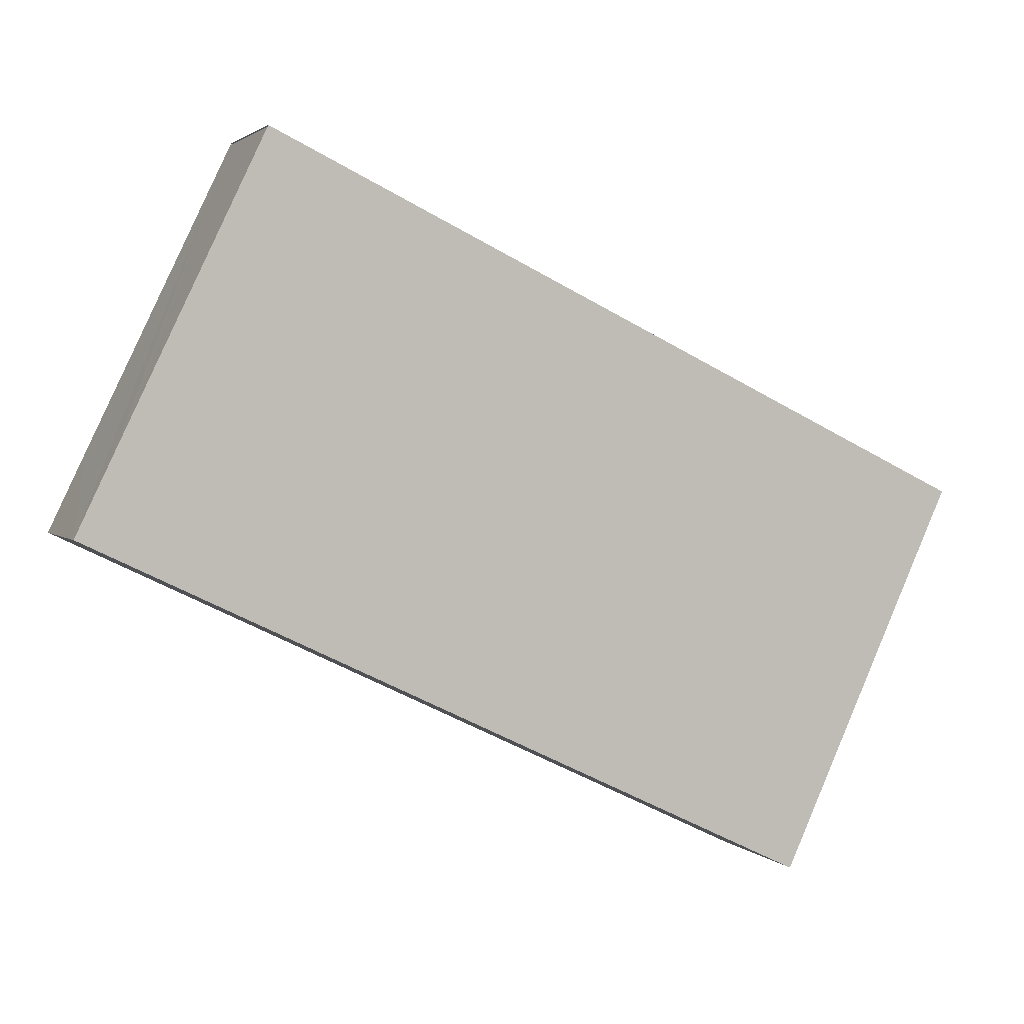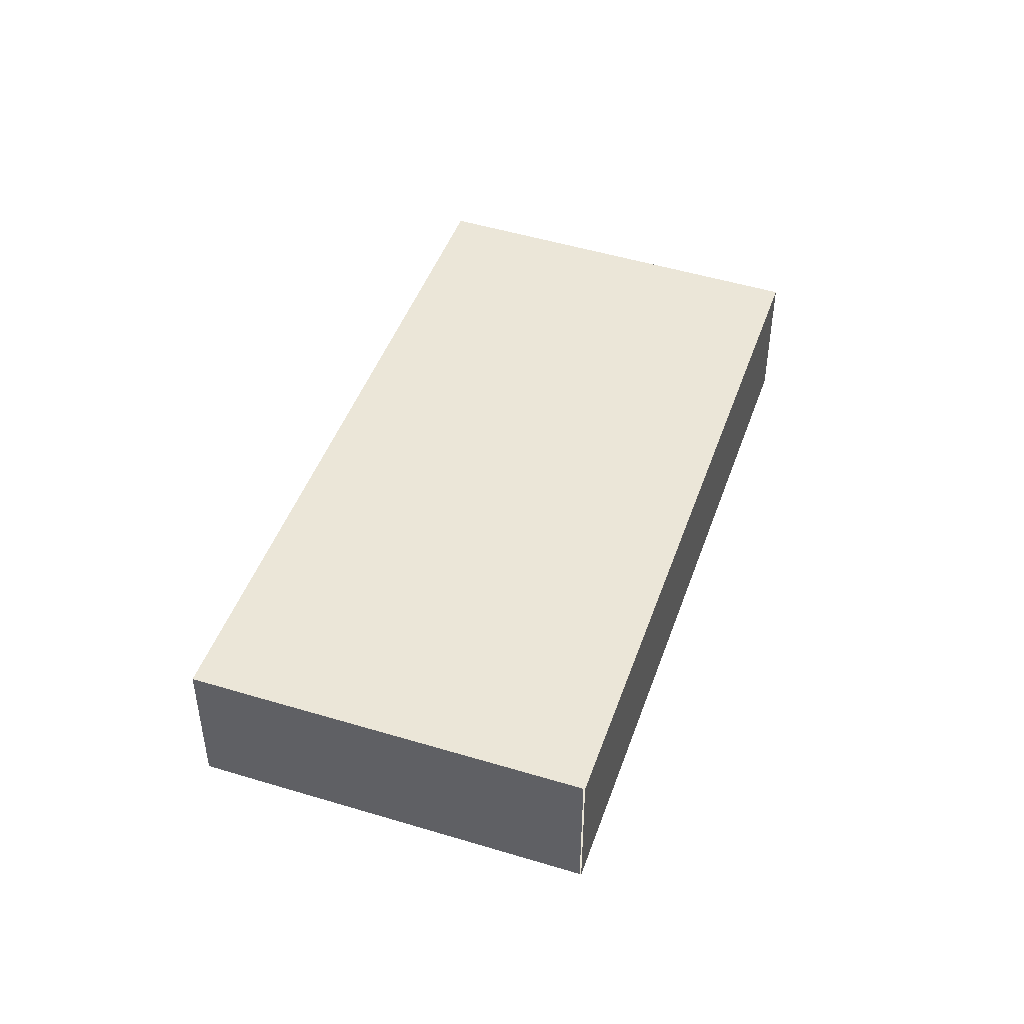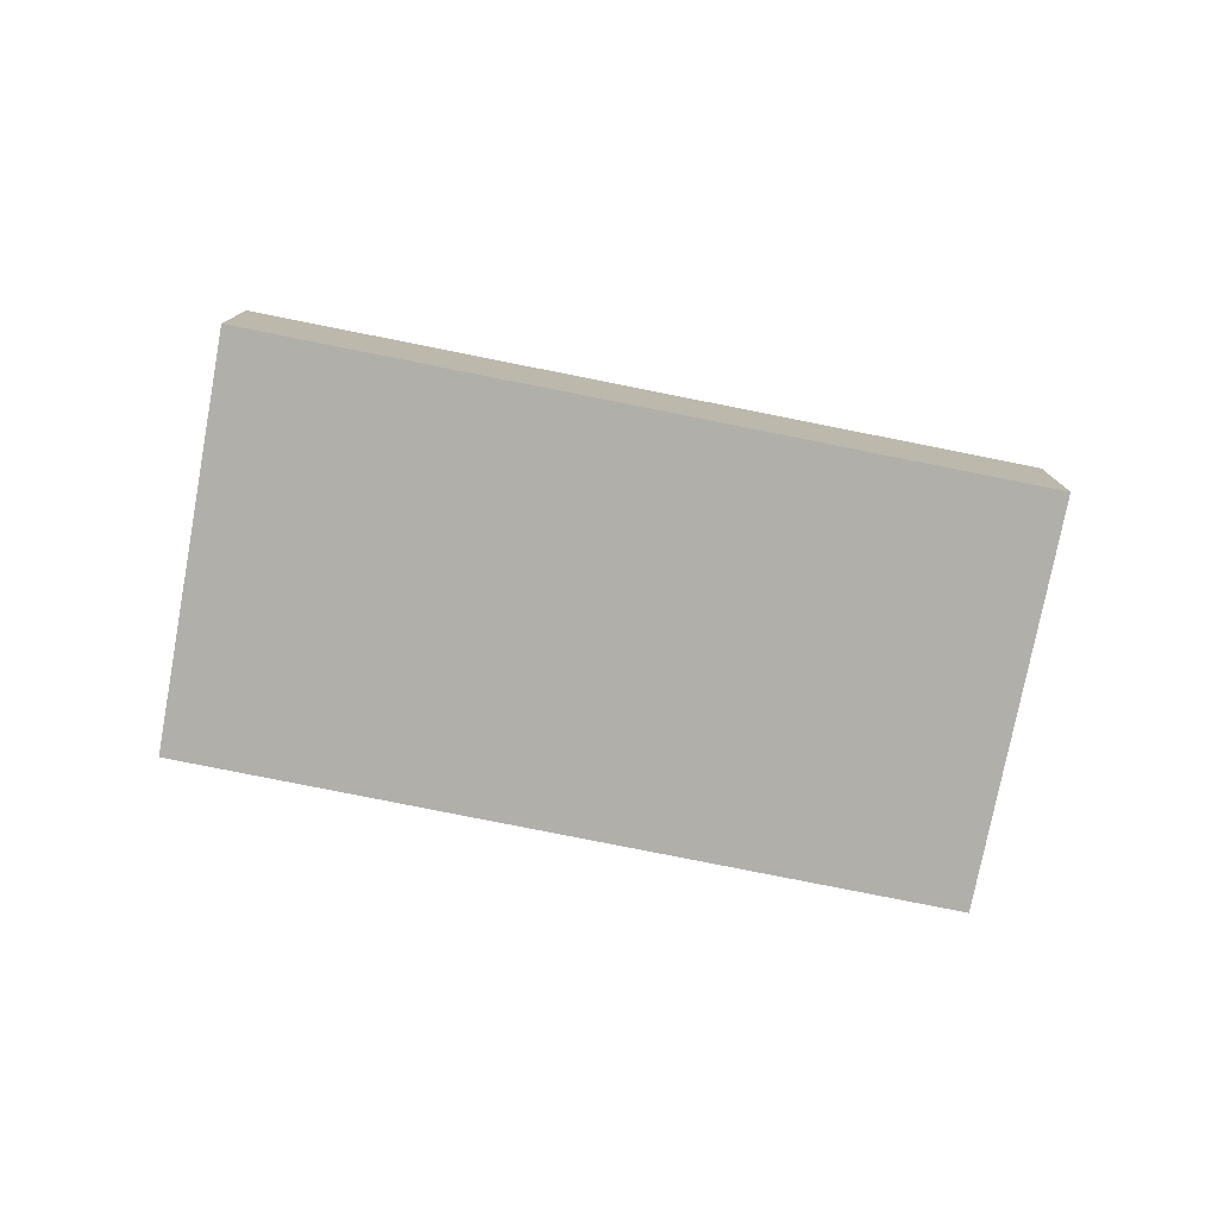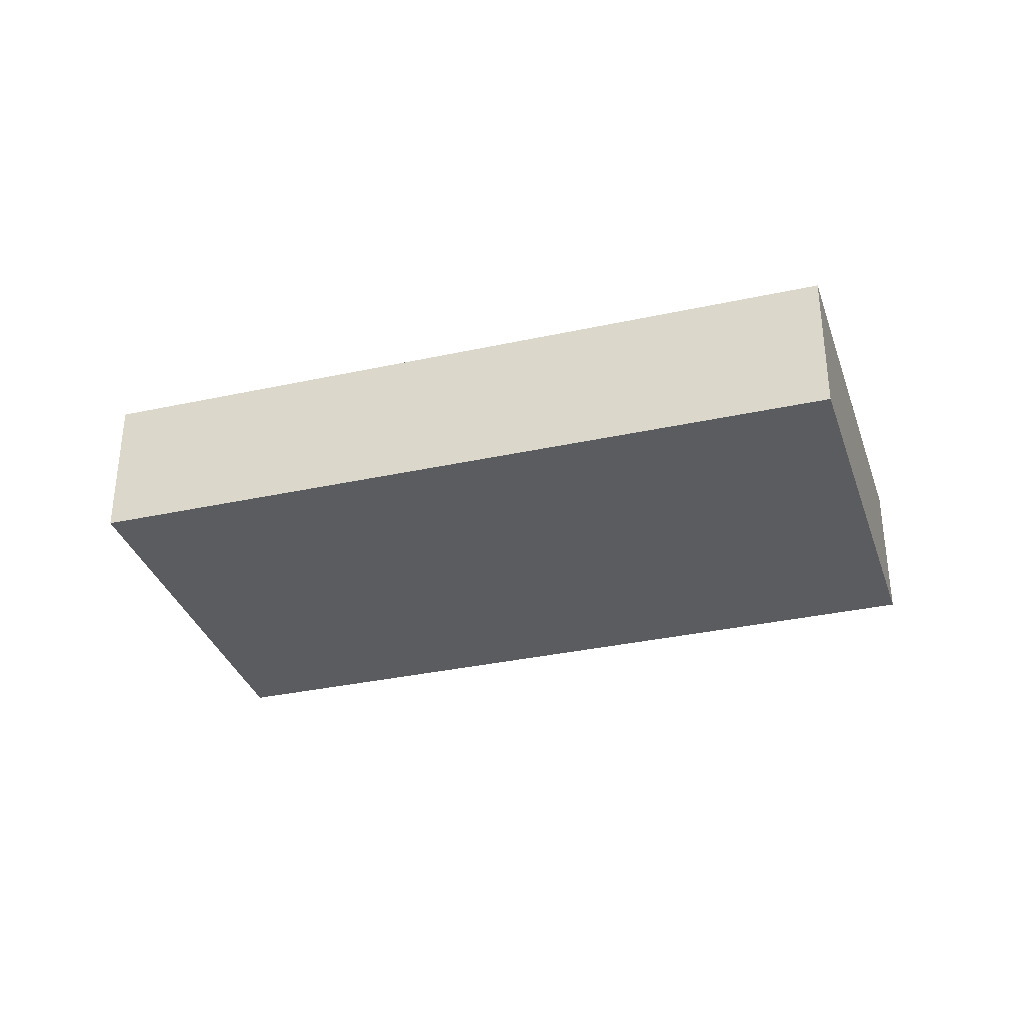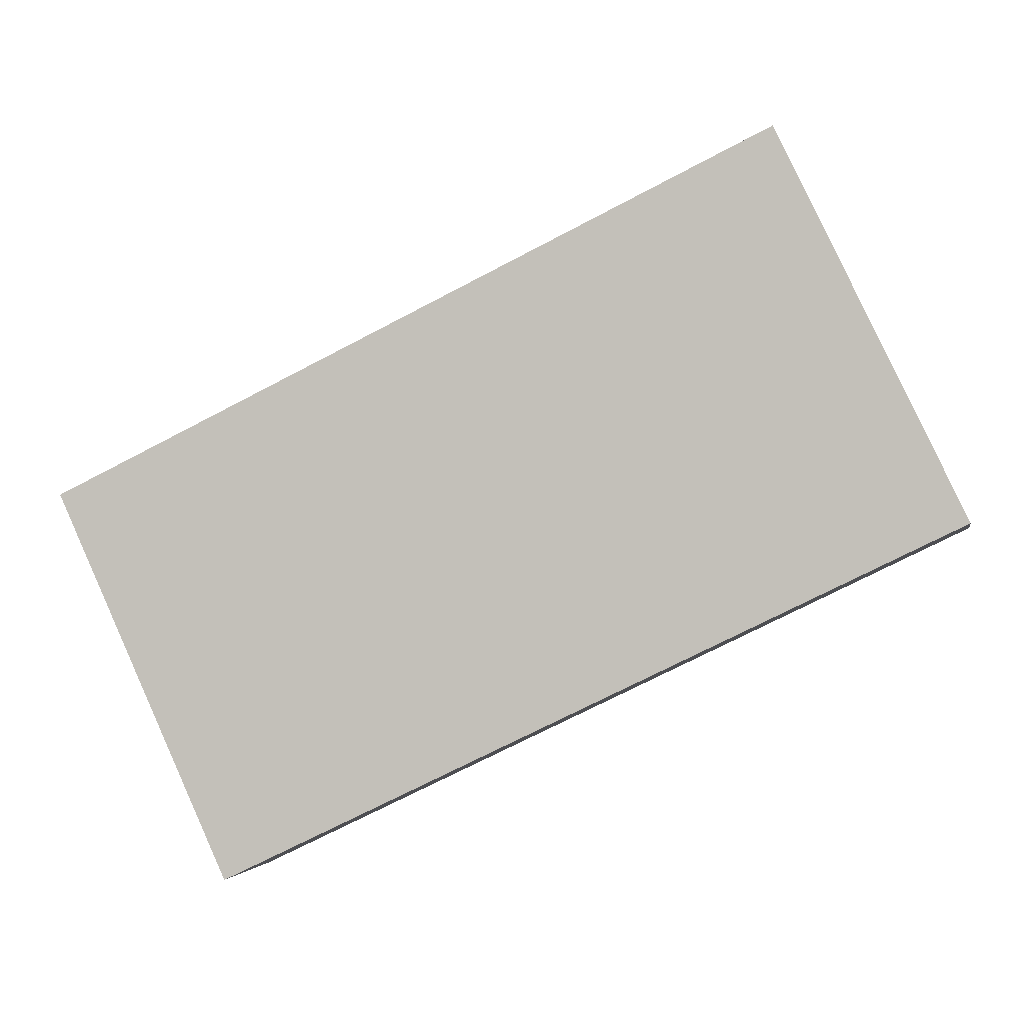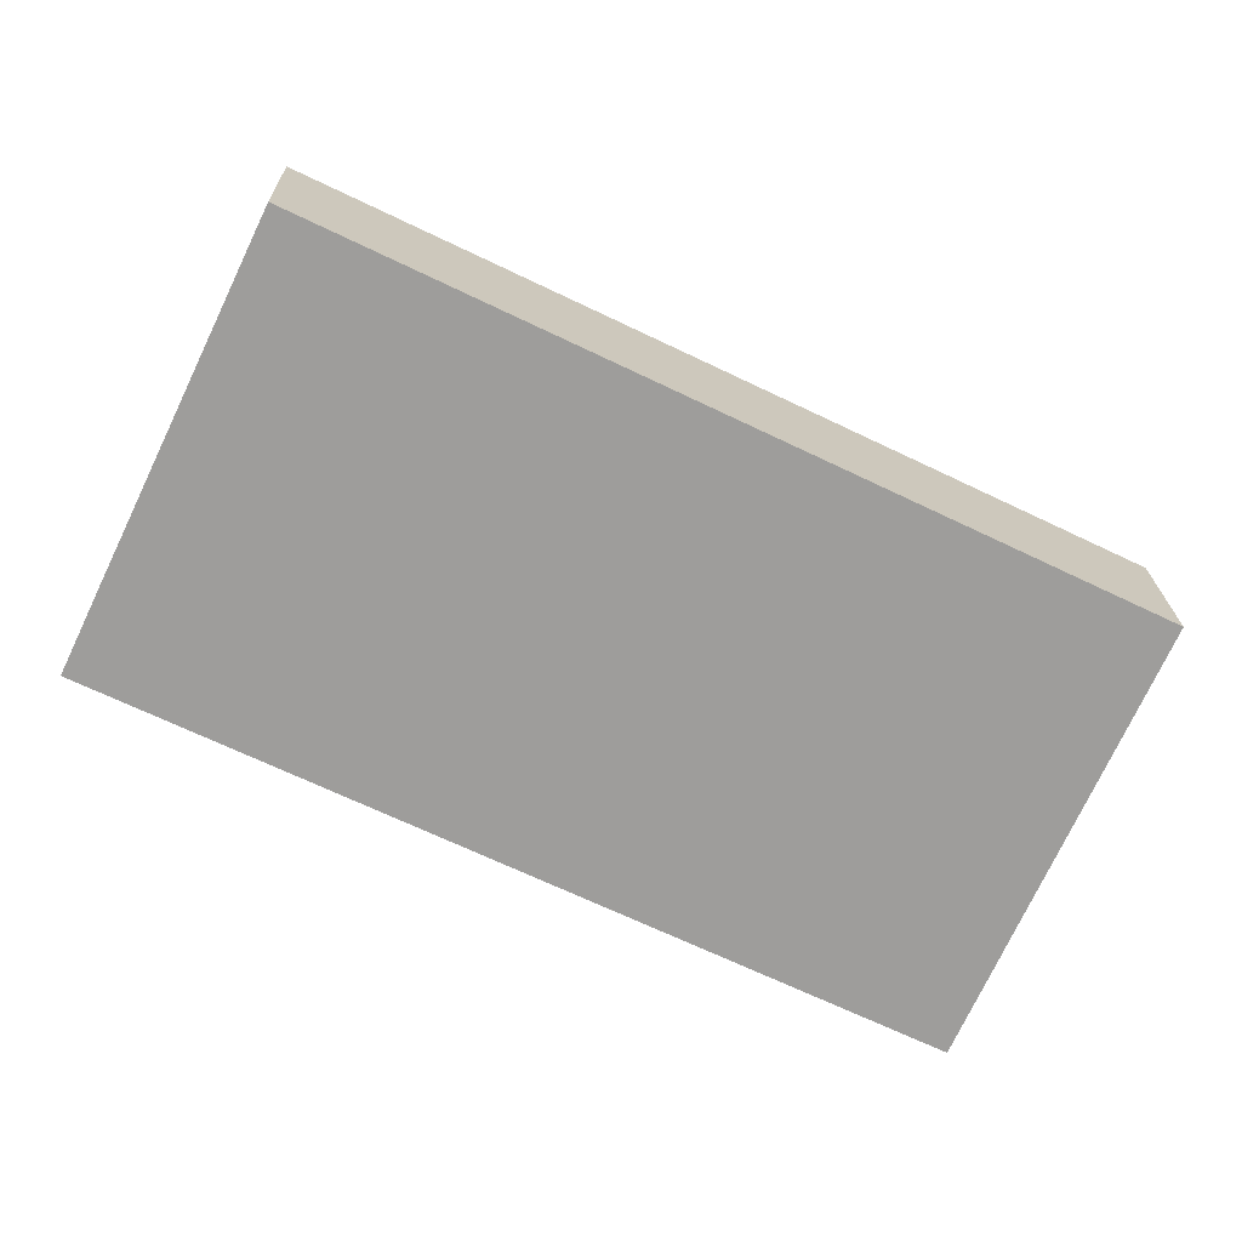
<metadata>
{"format":"obj","ext":"obj","renderer":"f3d","projection":"perspective","resolution":1024,"background":"white","views":[{"elev":2.3,"azim":-20.4,"up":"+Z"},{"elev":46.2,"azim":-45.4,"up":"+Y"},{"elev":-78.0,"azim":-165.6,"up":"+Y"},{"elev":-33.8,"azim":42.3,"up":"+Y"},{"elev":-2.1,"azim":-169.0,"up":"+Z"},{"elev":19.6,"azim":-1.3,"up":"+Z"}]}
</metadata>
<code>
v  0 1.56 9.552e-17
v  8.206 1.56 -2.262
v  7.577 1.56 -3.638
v  8.822 1.56 -0.915
v  9.405 1.56 0.358
v  1.903 1.56 3.98
v  0.582 1.56 1.22
v  0.382 1.56 0.803
v  1.895 1.56 3.964
v  0 0 0
v  0.382 -4.917e-17 0.803
v  0.582 -7.47e-17 1.22
v  1.895 -2.427e-16 3.964
v  1.903 -2.437e-16 3.98
v  9.405 -2.192e-17 0.358
v  8.822 5.603e-17 -0.915
v  8.206 1.385e-16 -2.262
v  7.577 2.228e-16 -3.638
g defaultobject
f 1 2 3
f 2 1 4
f 4 1 5
f 5 1 6
f 6 1 7
f 7 1 8
f 6 7 9
f 10 8 1
f 8 10 7
f 7 10 9
f 9 10 11
f 9 11 12
f 9 12 13
f 14 5 6
f 5 14 15
f 15 4 5
f 4 15 16
f 4 16 2
f 2 16 17
f 2 17 3
f 3 17 18
f 18 1 3
f 1 18 10
f 13 15 14
f 15 13 12
f 15 12 16
f 16 12 17
f 17 12 18
f 18 12 11
f 18 11 10

</code>
